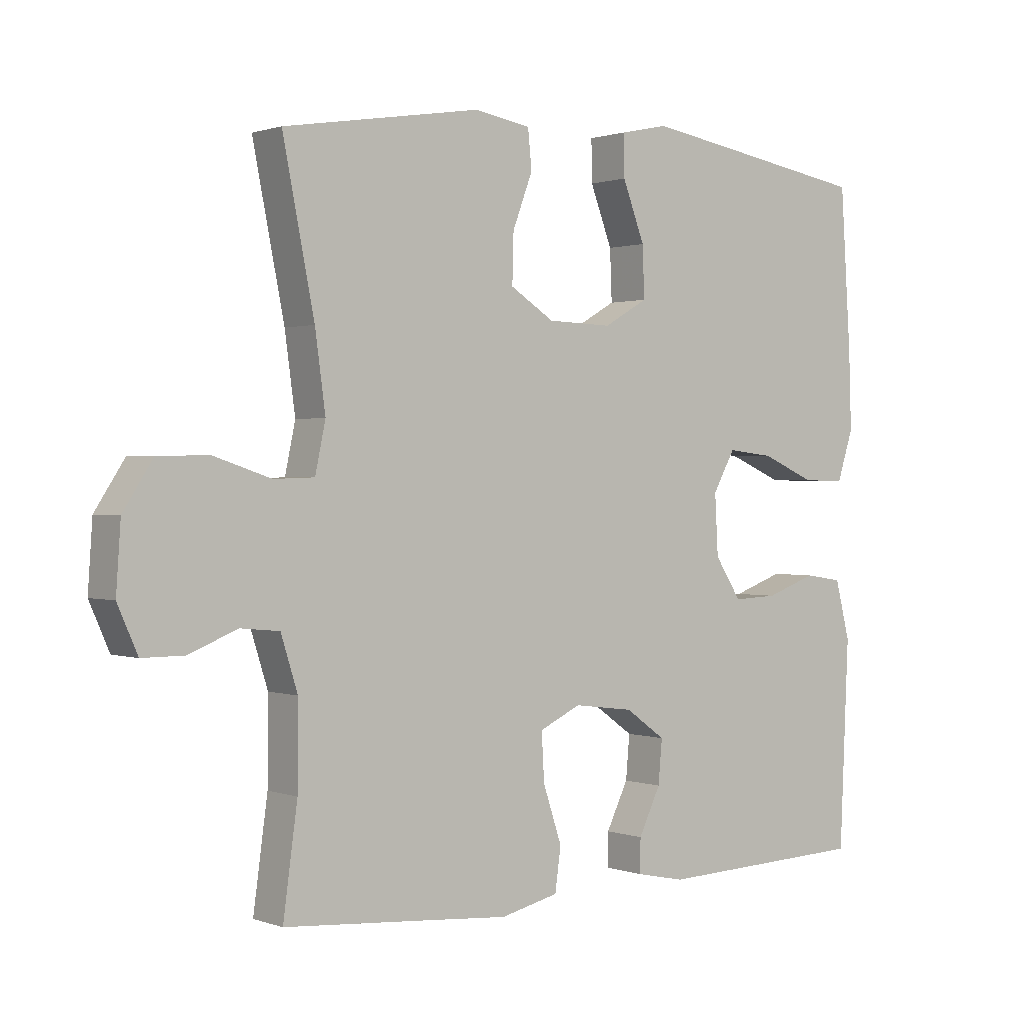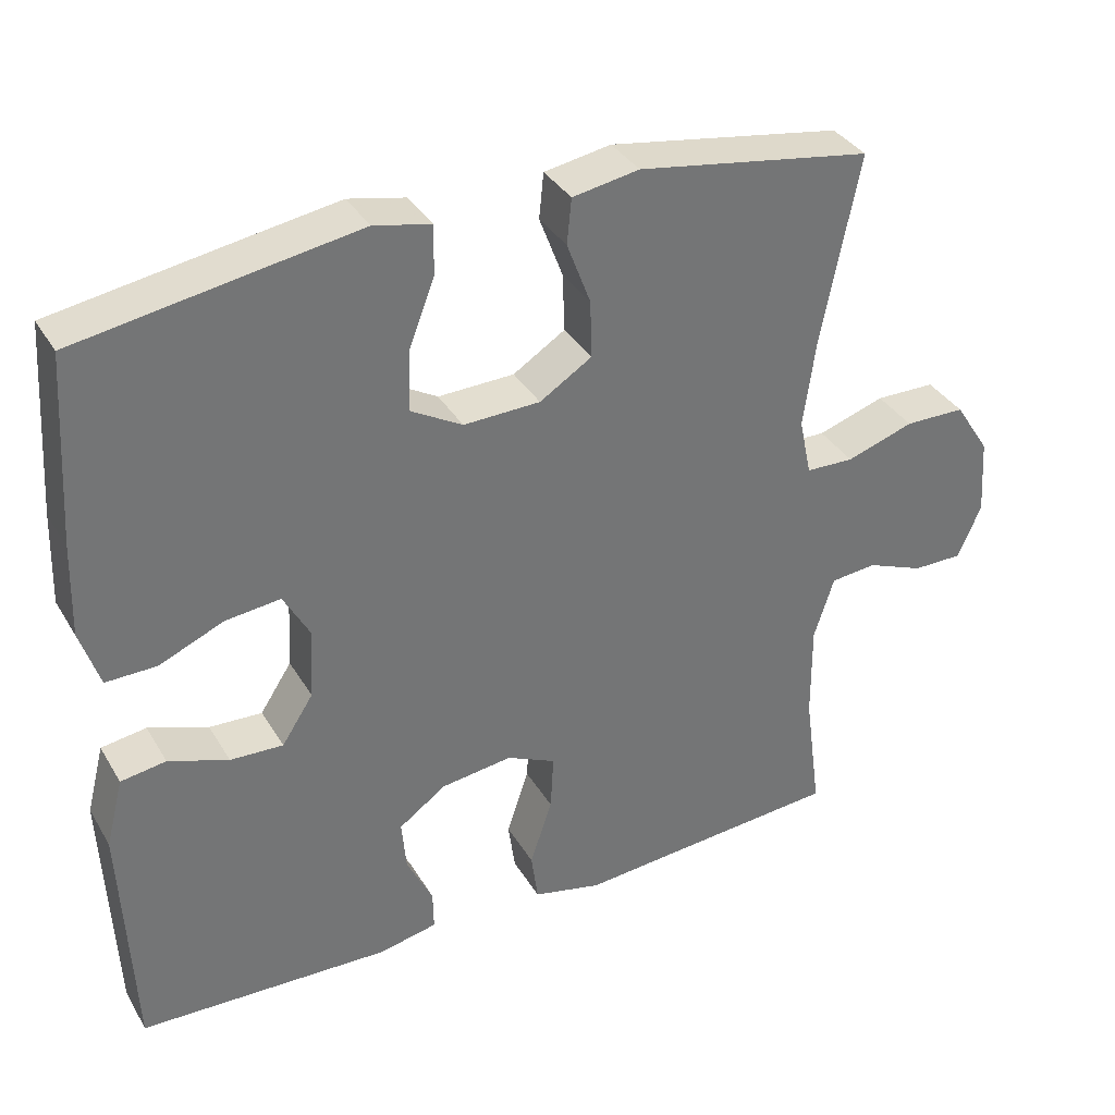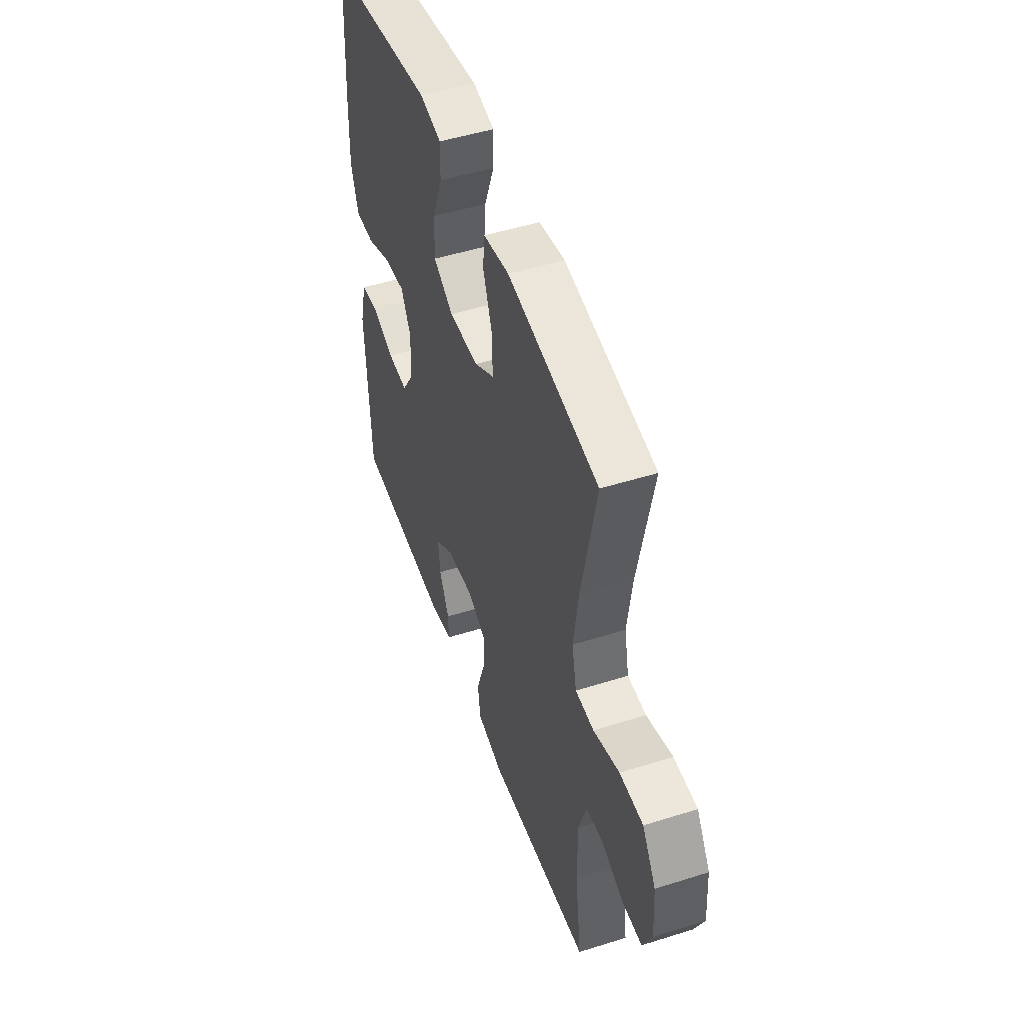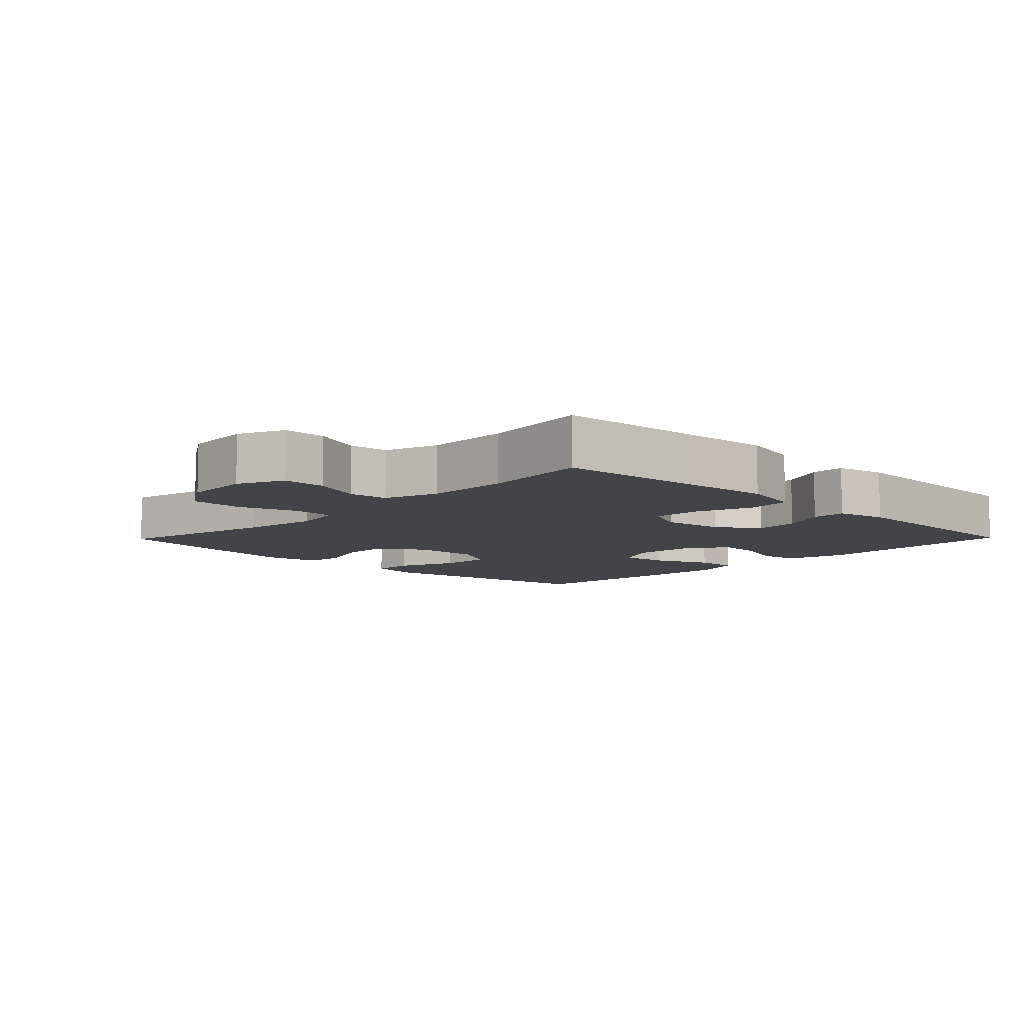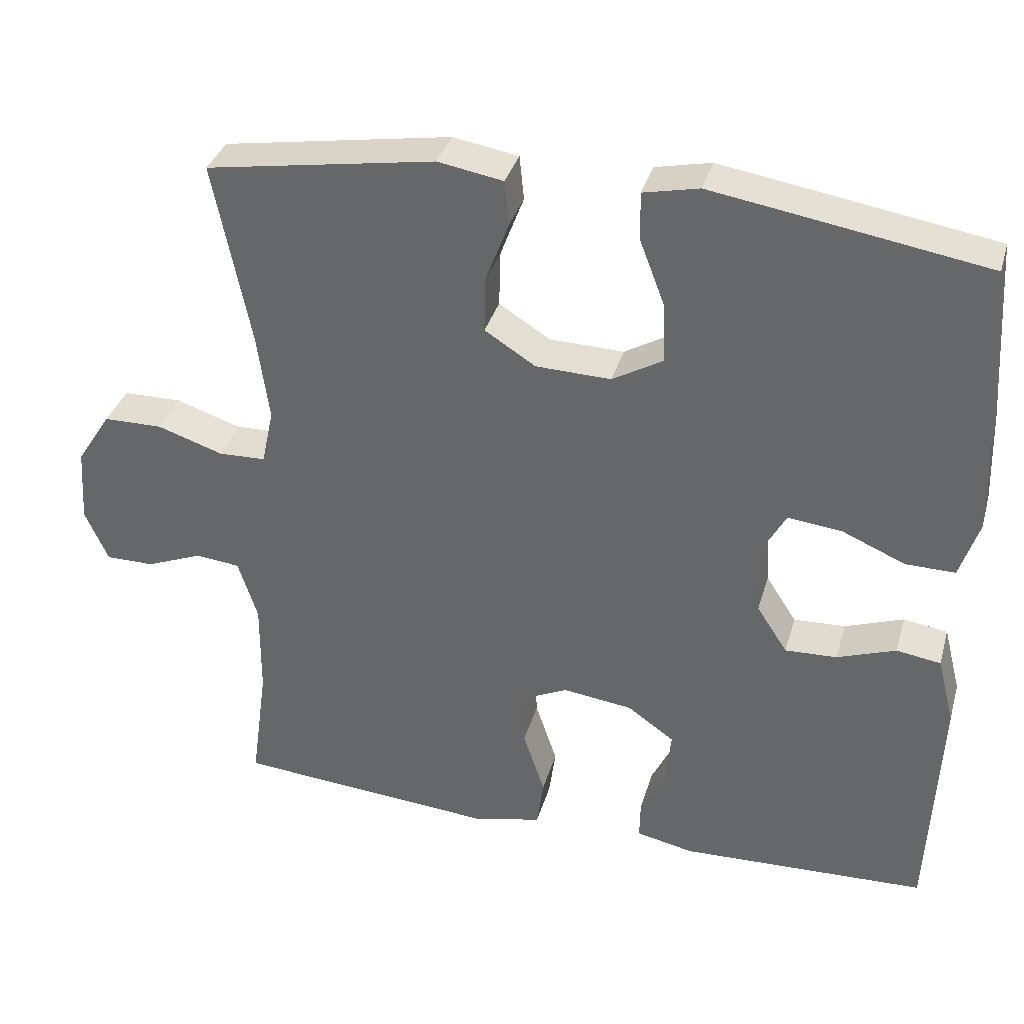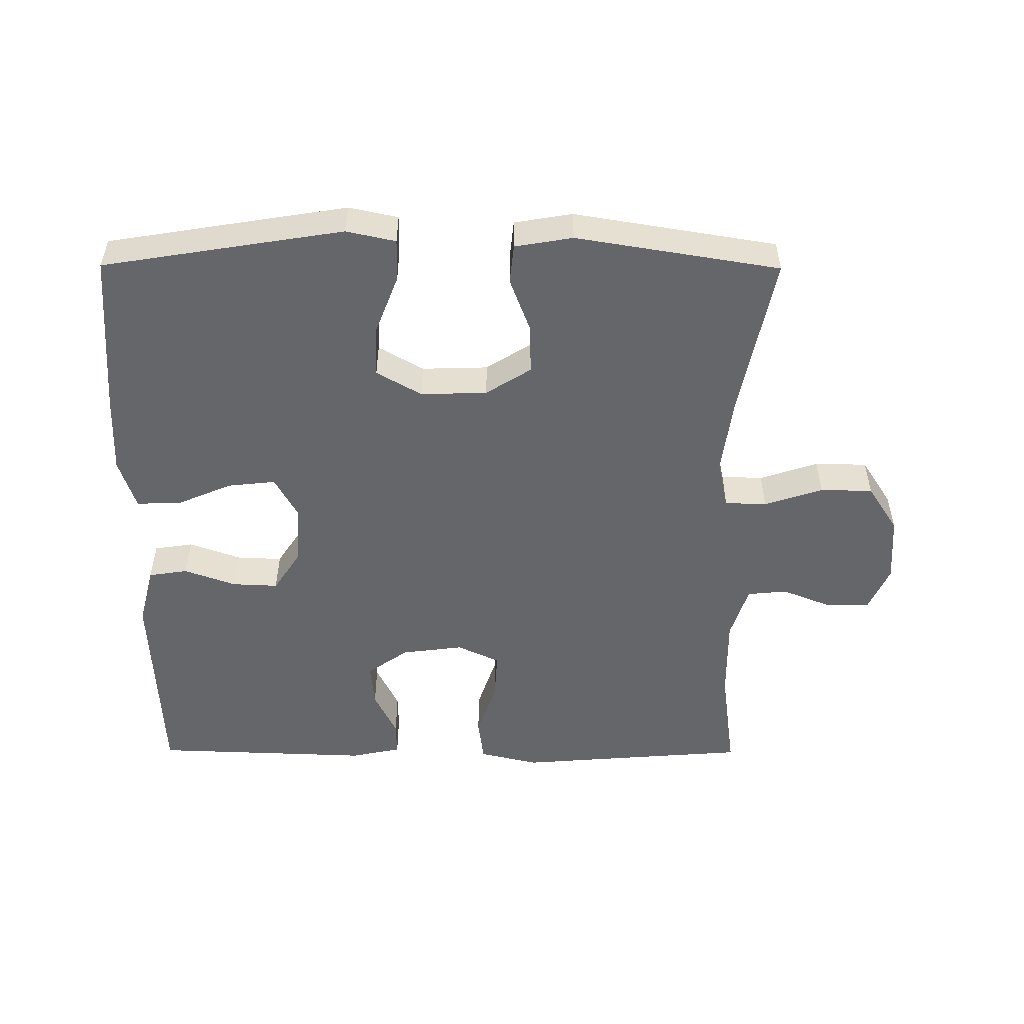
<metadata>
{"format":"obj","ext":"obj","renderer":"f3d","projection":"perspective","resolution":1024,"background":"white","views":[{"elev":0.9,"azim":141.7,"up":"+Z"},{"elev":35.5,"azim":-27.1,"up":"+Z"},{"elev":49.3,"azim":70.8,"up":"+Z"},{"elev":-8.3,"azim":135.7,"up":"+Y"},{"elev":35.2,"azim":-164.5,"up":"+Z"},{"elev":-51.9,"azim":-0.3,"up":"+Y"}]}
</metadata>
<code>
v 0.5 0.07 -0.5
v 0.284 0.07 -0.517
v 0.149 0.07 -0.528
v 0.059 0.07 -0.507
v 0.05 0.07 -0.441
v 0.079 0.07 -0.354
v 0.083 0.07 -0.281
v 0.019 0.07 -0.251
v -0.074 0.07 -0.263
v -0.136 0.07 -0.307
v -0.13 0.07 -0.374
v -0.096 0.07 -0.444
v -0.095 0.07 -0.496
v -0.171 0.07 -0.512
v -0.5 0.07 -0.5
v -0.514 0.07 -0.183
v -0.491 0.07 -0.093
v -0.432 0.07 -0.084
v -0.354 0.07 -0.112
v -0.285 0.07 -0.115
v -0.244 0.07 -0.052
v -0.239 0.07 0.04
v -0.273 0.07 0.102
v -0.345 0.07 0.094
v -0.429 0.07 0.058
v -0.495 0.07 0.057
v -0.52 0.07 0.134
v -0.516 0.07 0.254
v -0.5 0.07 0.5
v -0.256 0.07 0.54
v -0.138 0.07 0.559
v -0.064 0.07 0.543
v -0.065 0.07 0.479
v -0.099 0.07 0.39
v -0.102 0.07 0.312
v -0.034 0.07 0.273
v 0.066 0.07 0.276
v 0.134 0.07 0.319
v 0.132 0.07 0.394
v 0.101 0.07 0.476
v 0.107 0.07 0.535
v 0.194 0.07 0.55
v 0.5 0.07 0.5
v 0.451 0.07 0.255
v 0.435 0.07 0.138
v 0.451 0.07 0.063
v 0.514 0.07 0.061
v 0.602 0.07 0.09
v 0.681 0.07 0.089
v 0.727 0.07 0.018
v 0.734 0.07 -0.083
v 0.703 0.07 -0.153
v 0.638 0.07 -0.153
v 0.563 0.07 -0.123
v 0.503 0.07 -0.129
v 0.477 0.07 -0.211
v 0.478 0.07 -0.338
v 0.5 0 -0.5
v 0.284 0 -0.517
v 0.149 0 -0.528
v 0.059 0 -0.507
v 0.05 0 -0.441
v 0.079 0 -0.354
v 0.083 0 -0.281
v 0.019 0 -0.251
v -0.074 0 -0.263
v -0.136 0 -0.307
v -0.13 0 -0.374
v -0.096 0 -0.444
v -0.095 0 -0.496
v -0.171 0 -0.512
v -0.5 0 -0.5
v -0.514 0 -0.183
v -0.491 0 -0.093
v -0.432 0 -0.084
v -0.354 0 -0.112
v -0.285 0 -0.115
v -0.244 0 -0.052
v -0.239 0 0.04
v -0.273 0 0.102
v -0.345 0 0.094
v -0.429 0 0.058
v -0.495 0 0.057
v -0.52 0 0.134
v -0.516 0 0.254
v -0.5 0 0.5
v -0.256 0 0.54
v -0.138 0 0.559
v -0.064 0 0.543
v -0.065 0 0.479
v -0.099 0 0.39
v -0.102 0 0.312
v -0.034 0 0.273
v 0.066 0 0.276
v 0.134 0 0.319
v 0.132 0 0.394
v 0.101 0 0.476
v 0.107 0 0.535
v 0.194 0 0.55
v 0.5 0 0.5
v 0.451 0 0.255
v 0.435 0 0.138
v 0.451 0 0.063
v 0.514 0 0.061
v 0.602 0 0.09
v 0.681 0 0.089
v 0.727 0 0.018
v 0.734 0 -0.083
v 0.703 0 -0.153
v 0.638 0 -0.153
v 0.563 0 -0.123
v 0.503 0 -0.129
v 0.477 0 -0.211
v 0.478 0 -0.338
f 52 53 54
f 51 52 54
f 50 51 54
f 49 50 54
f 48 49 54
f 47 48 54
f 46 47 54 55
f 42 43 44
f 41 42 44
f 40 41 44
f 39 40 44
f 38 39 44 45
f 37 38 45 46
f 32 33 34
f 31 32 34
f 30 31 34
f 29 30 34
f 28 29 34
f 27 28 34
f 26 27 34
f 25 26 34
f 24 25 34
f 23 24 34 35
f 22 23 35 36
f 17 18 19
f 16 17 19
f 15 16 19
f 14 15 19
f 13 14 19
f 12 13 19
f 11 12 19
f 10 11 19 20
f 9 10 20 21
f 4 5 6
f 3 4 6
f 2 3 6
f 2 6 7
f 1 2 7
f 57 1 7
f 56 57 7 8
f 55 56 8
f 37 46 55
f 36 37 55
f 22 36 55
f 21 22 55
f 9 21 55
f 8 9 55
f 111 110 109
f 111 109 108
f 111 108 107
f 111 107 106
f 111 106 105
f 111 105 104
f 112 111 104 103
f 101 100 99
f 101 99 98
f 101 98 97
f 101 97 96
f 102 101 96 95
f 103 102 95 94
f 91 90 89
f 91 89 88
f 91 88 87
f 91 87 86
f 91 86 85
f 91 85 84
f 91 84 83
f 91 83 82
f 91 82 81
f 92 91 81 80
f 93 92 80 79
f 76 75 74
f 76 74 73
f 76 73 72
f 76 72 71
f 76 71 70
f 76 70 69
f 76 69 68
f 77 76 68 67
f 78 77 67 66
f 63 62 61
f 63 61 60
f 63 60 59
f 64 63 59
f 64 59 58
f 64 58 114
f 65 64 114 113
f 65 113 112
f 112 103 94
f 112 94 93
f 112 93 79
f 112 79 78
f 112 78 66
f 112 66 65
f 1 58 59 2
f 2 59 60 3
f 3 60 61 4
f 4 61 62 5
f 5 62 63 6
f 6 63 64 7
f 7 64 65 8
f 8 65 66 9
f 9 66 67 10
f 10 67 68 11
f 11 68 69 12
f 12 69 70 13
f 13 70 71 14
f 14 71 72 15
f 15 72 73 16
f 16 73 74 17
f 17 74 75 18
f 18 75 76 19
f 19 76 77 20
f 20 77 78 21
f 21 78 79 22
f 22 79 80 23
f 23 80 81 24
f 24 81 82 25
f 25 82 83 26
f 26 83 84 27
f 27 84 85 28
f 28 85 86 29
f 29 86 87 30
f 30 87 88 31
f 31 88 89 32
f 32 89 90 33
f 33 90 91 34
f 34 91 92 35
f 35 92 93 36
f 36 93 94 37
f 37 94 95 38
f 38 95 96 39
f 39 96 97 40
f 40 97 98 41
f 41 98 99 42
f 42 99 100 43
f 43 100 101 44
f 44 101 102 45
f 45 102 103 46
f 46 103 104 47
f 47 104 105 48
f 48 105 106 49
f 49 106 107 50
f 50 107 108 51
f 51 108 109 52
f 52 109 110 53
f 53 110 111 54
f 54 111 112 55
f 55 112 113 56
f 56 113 114 57
f 57 114 58 1

</code>
